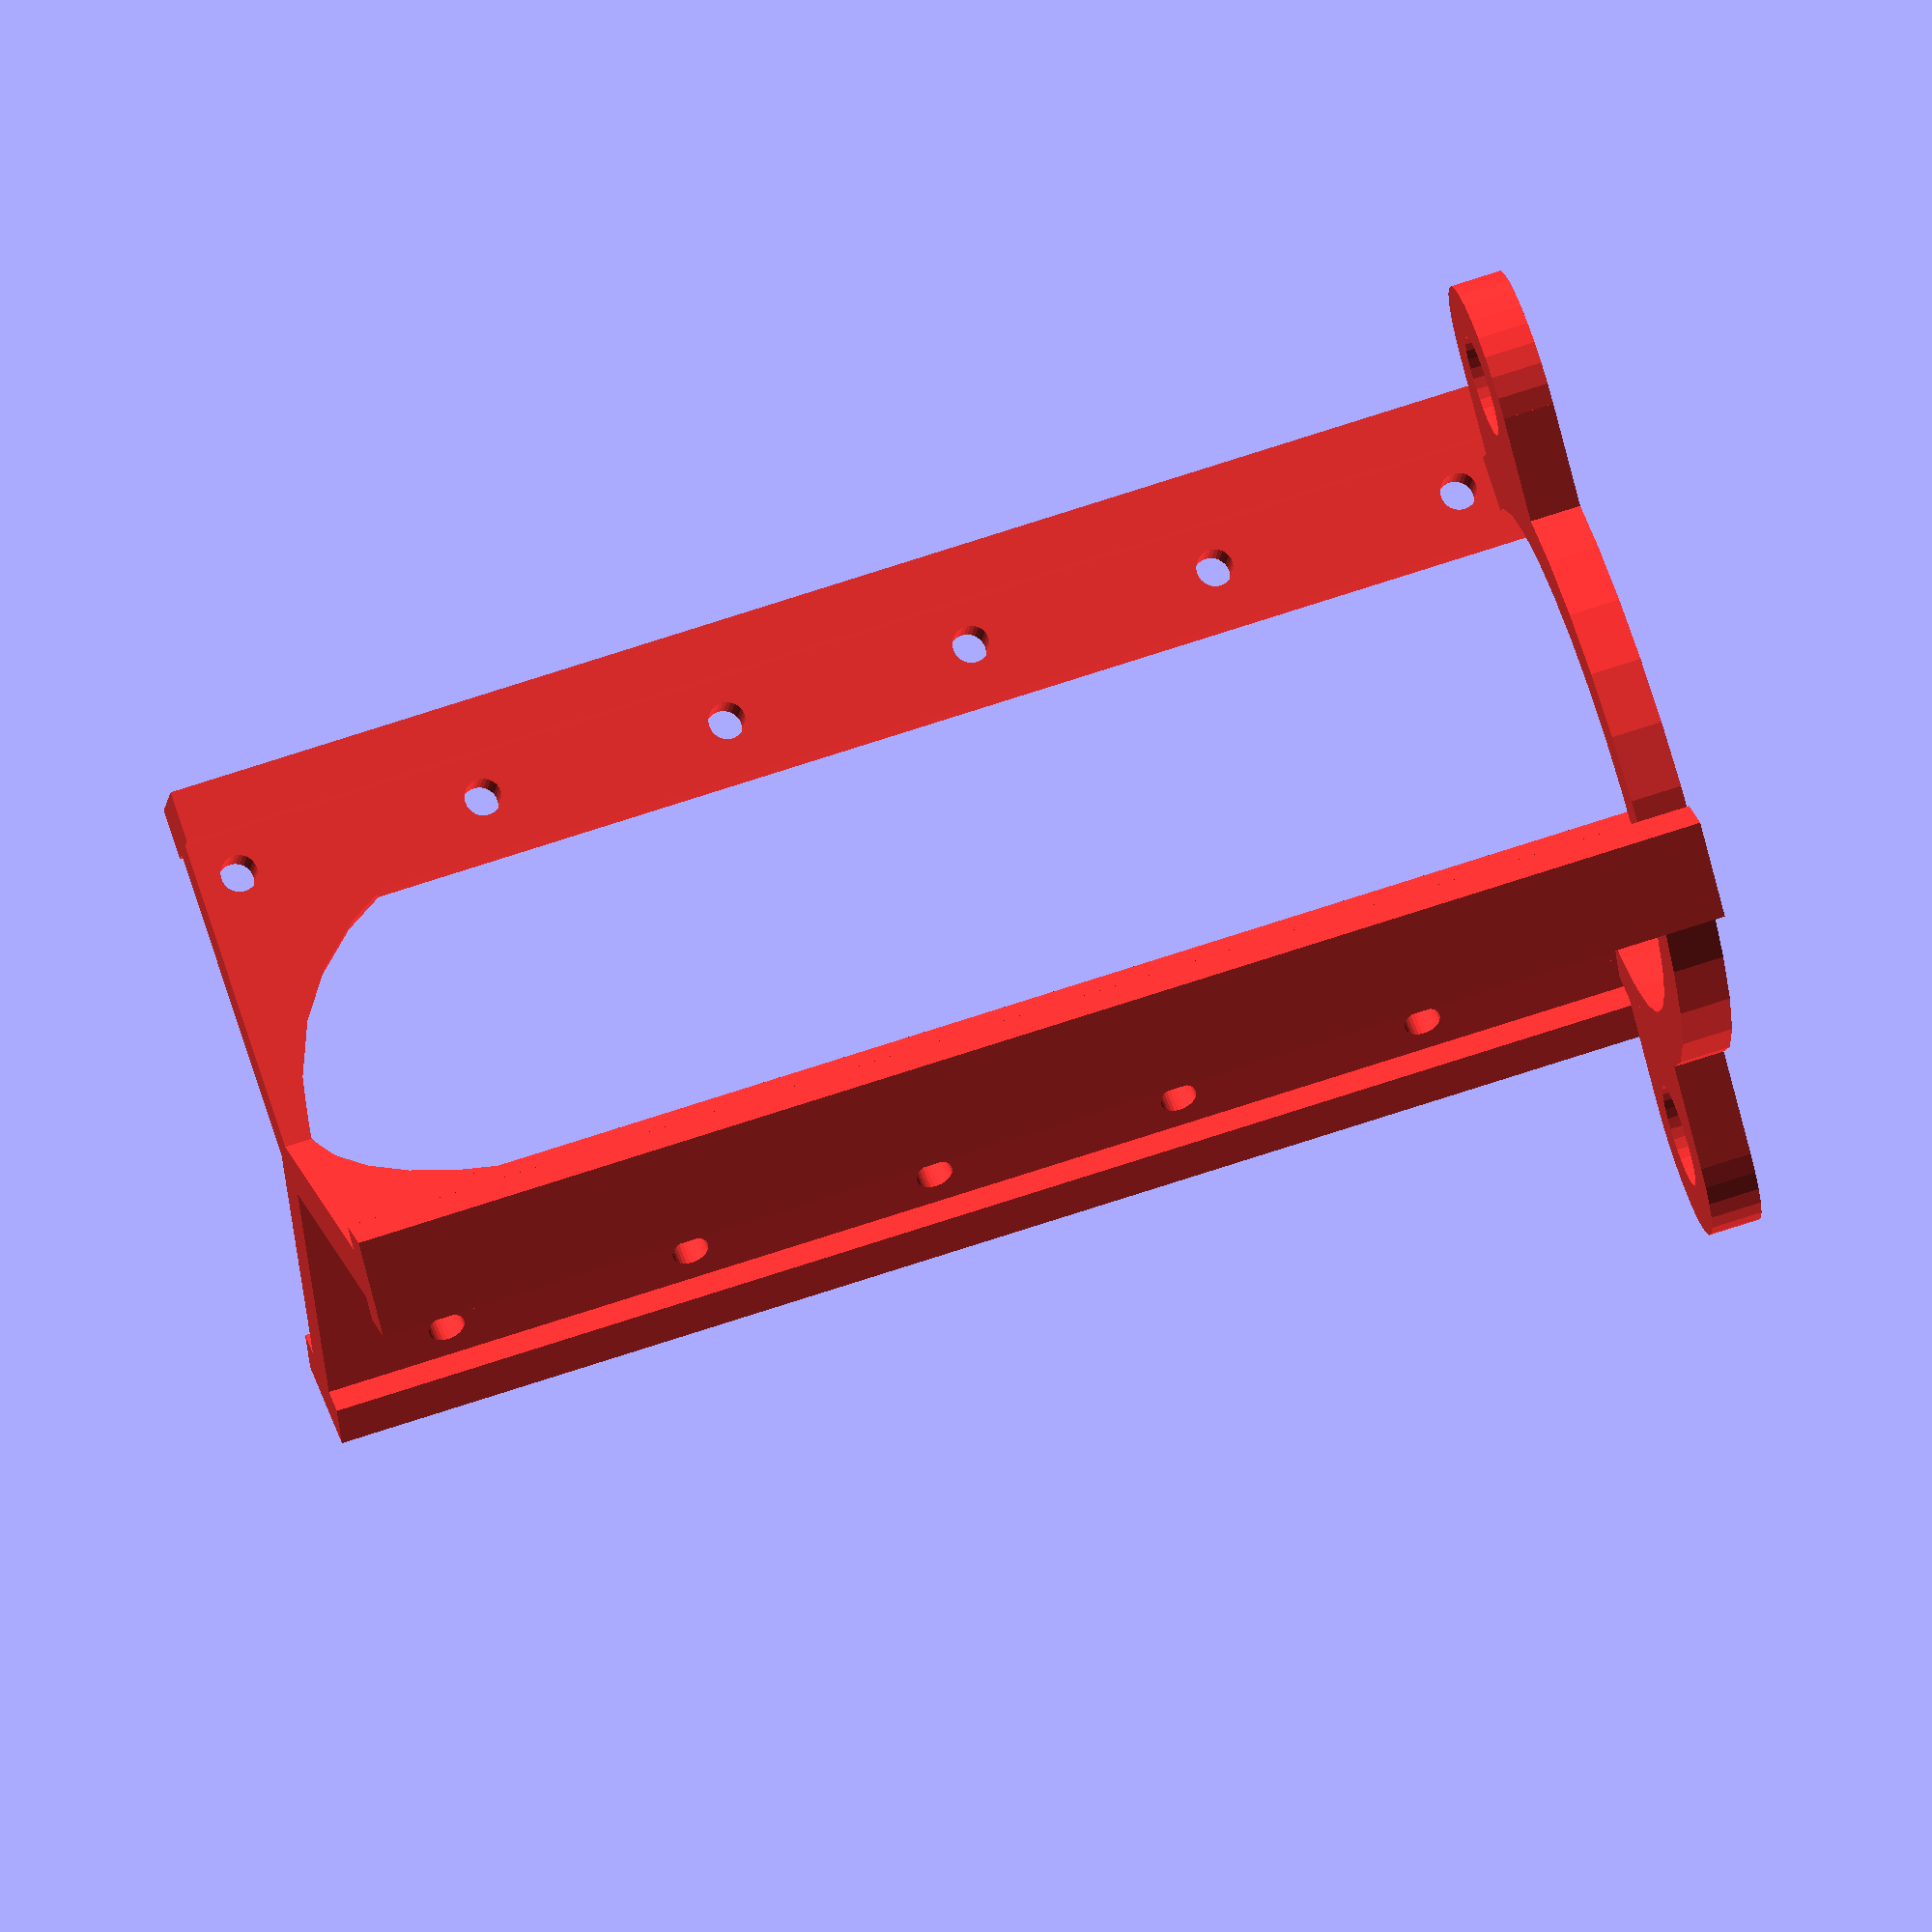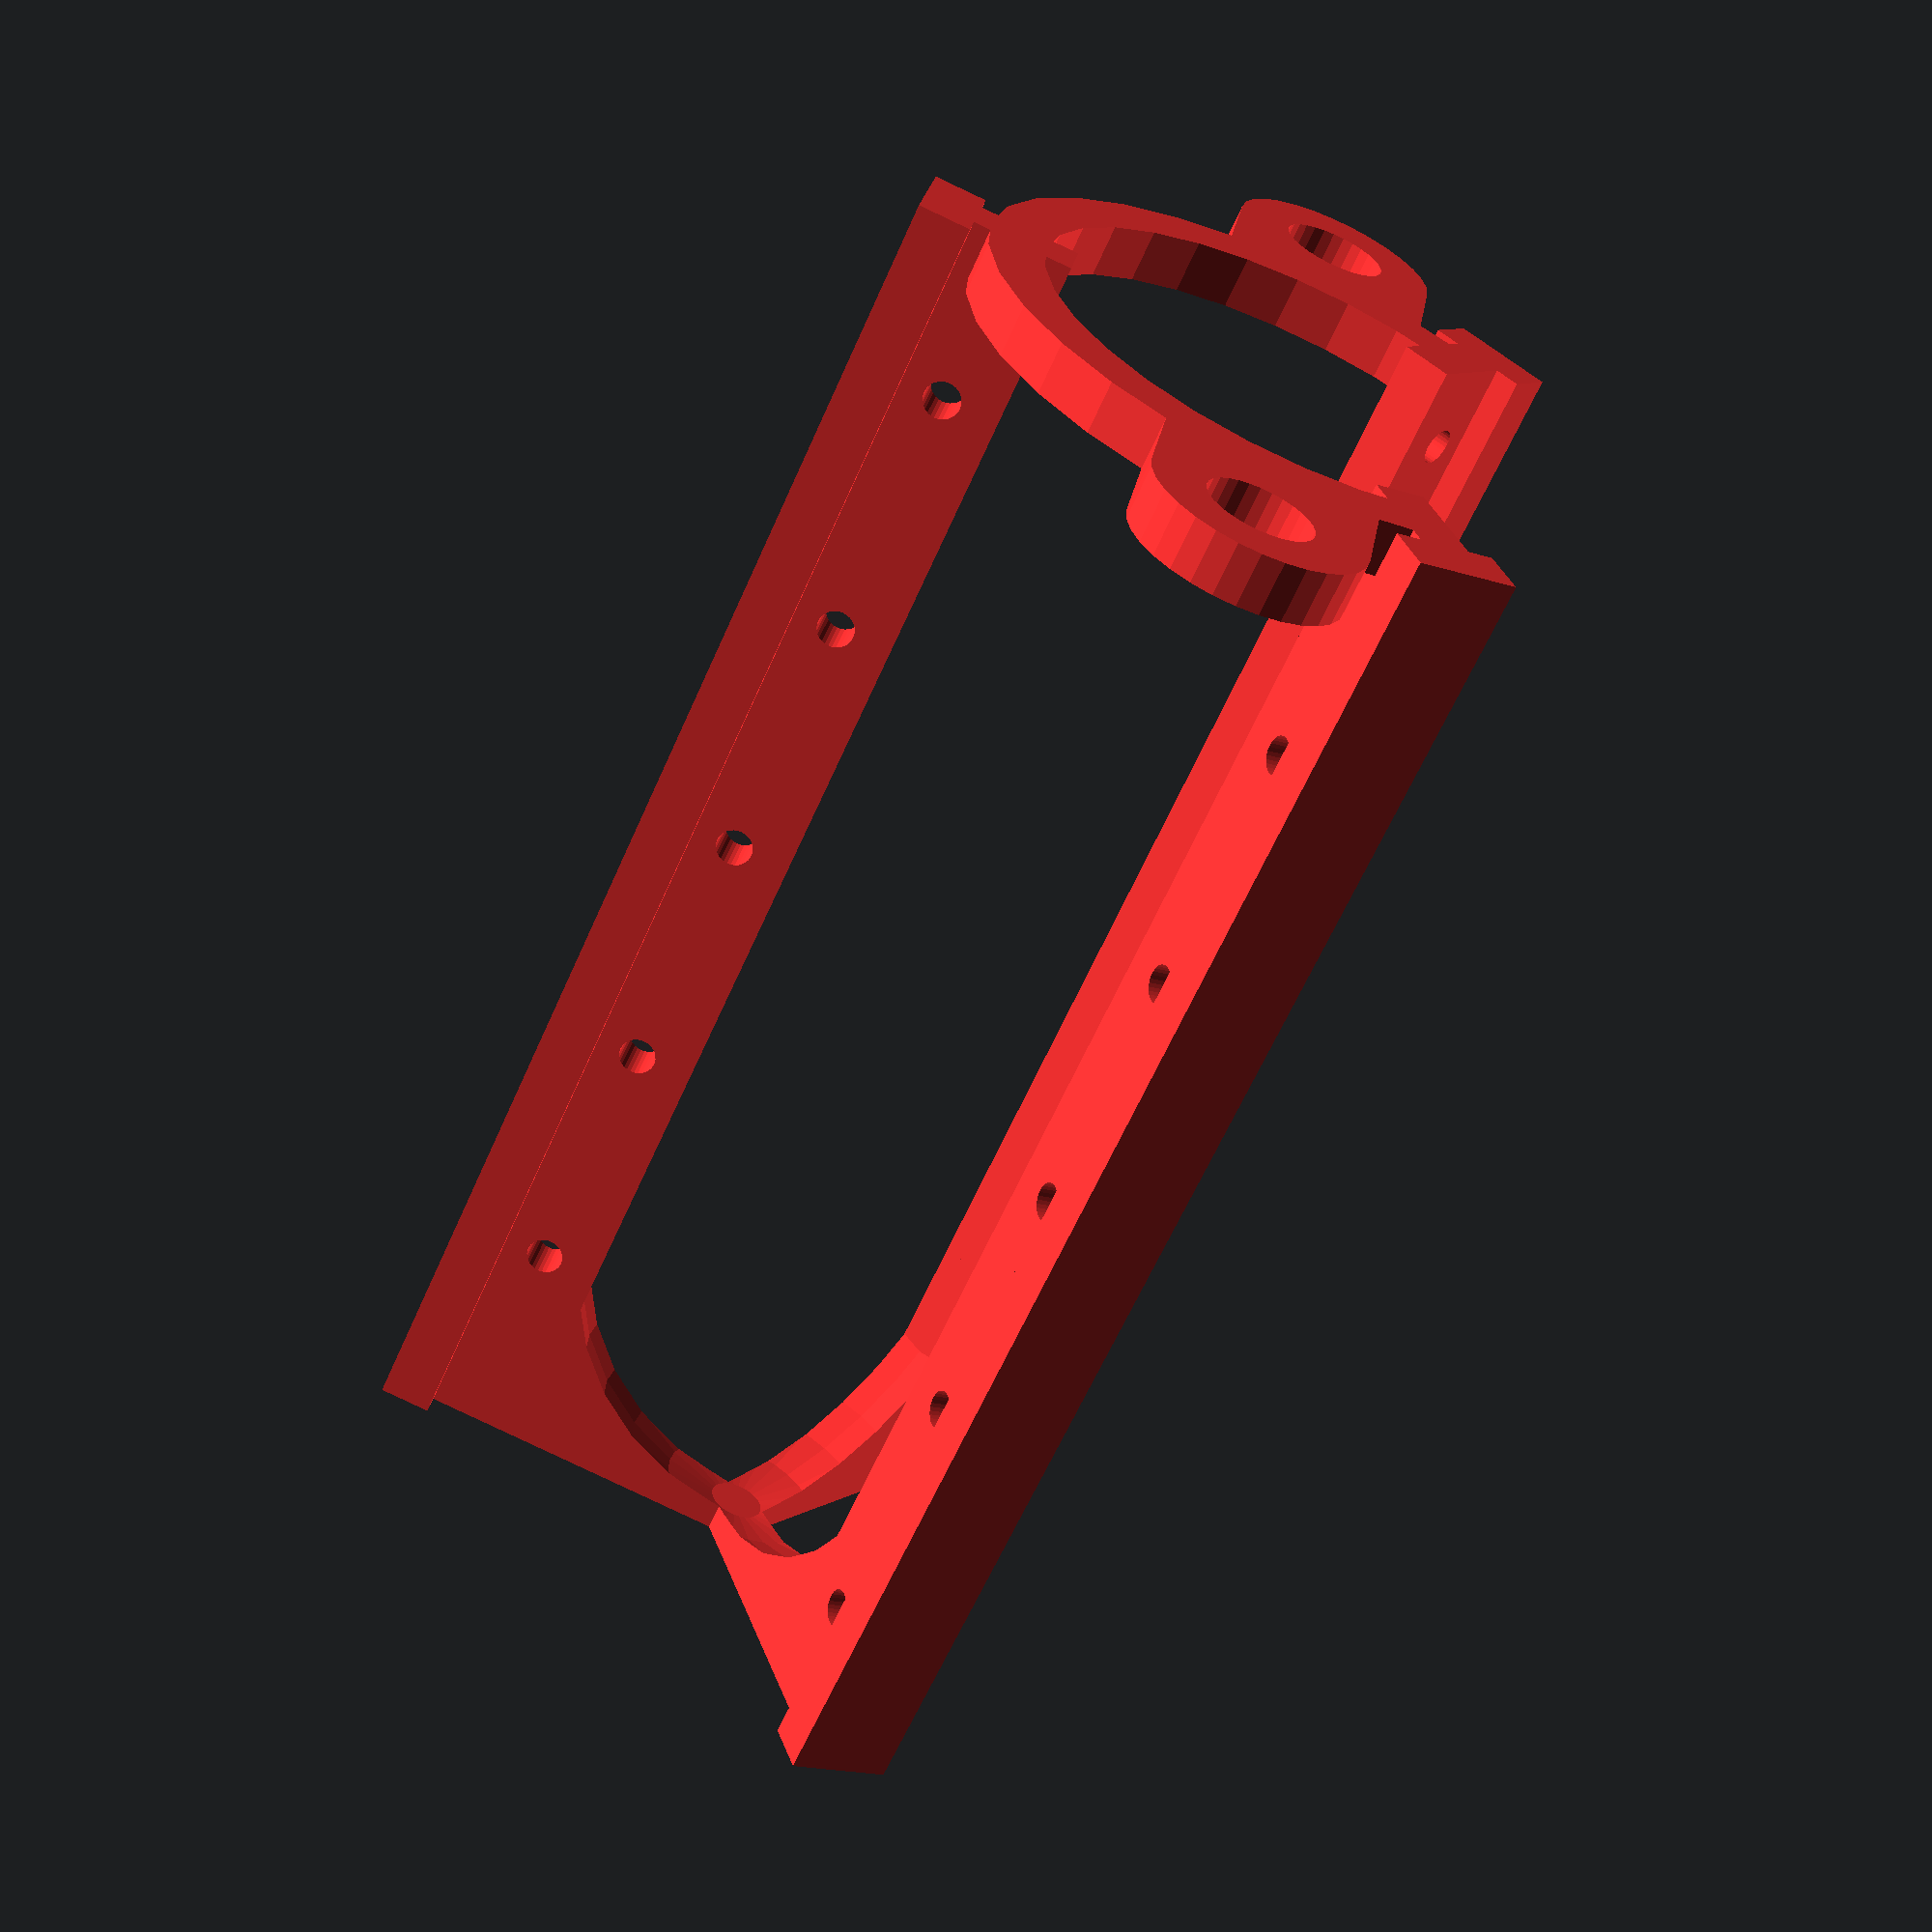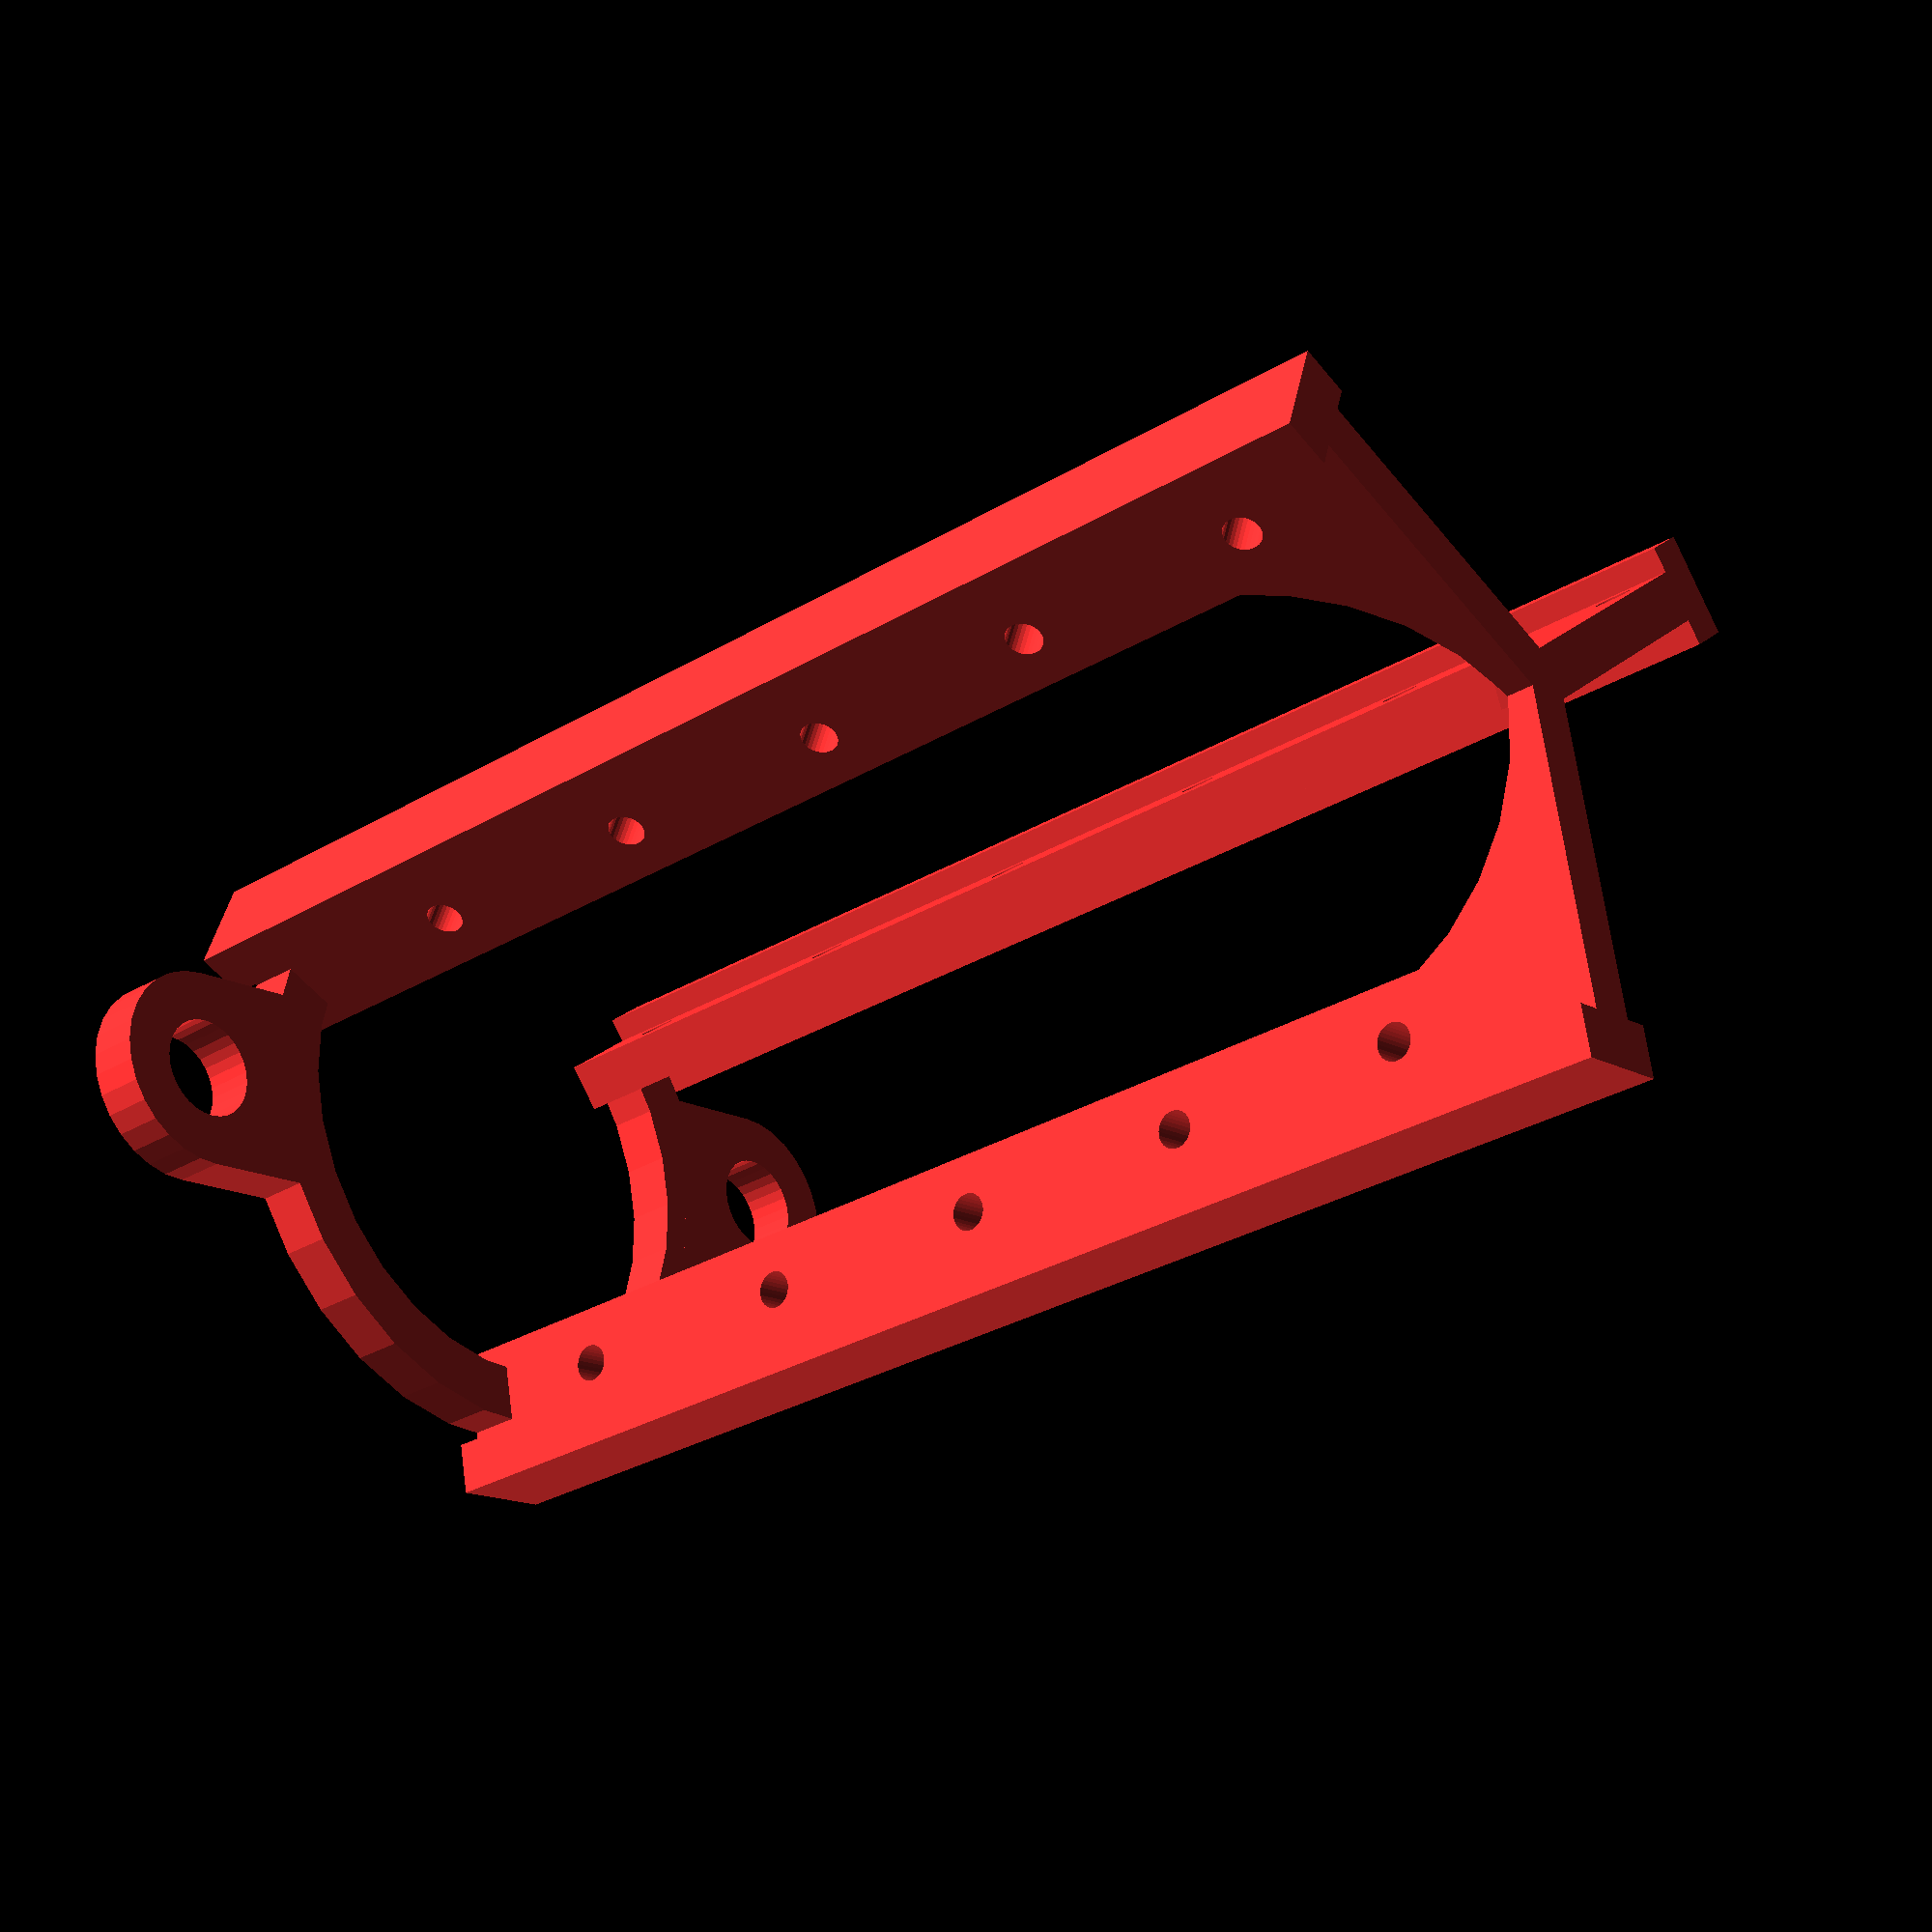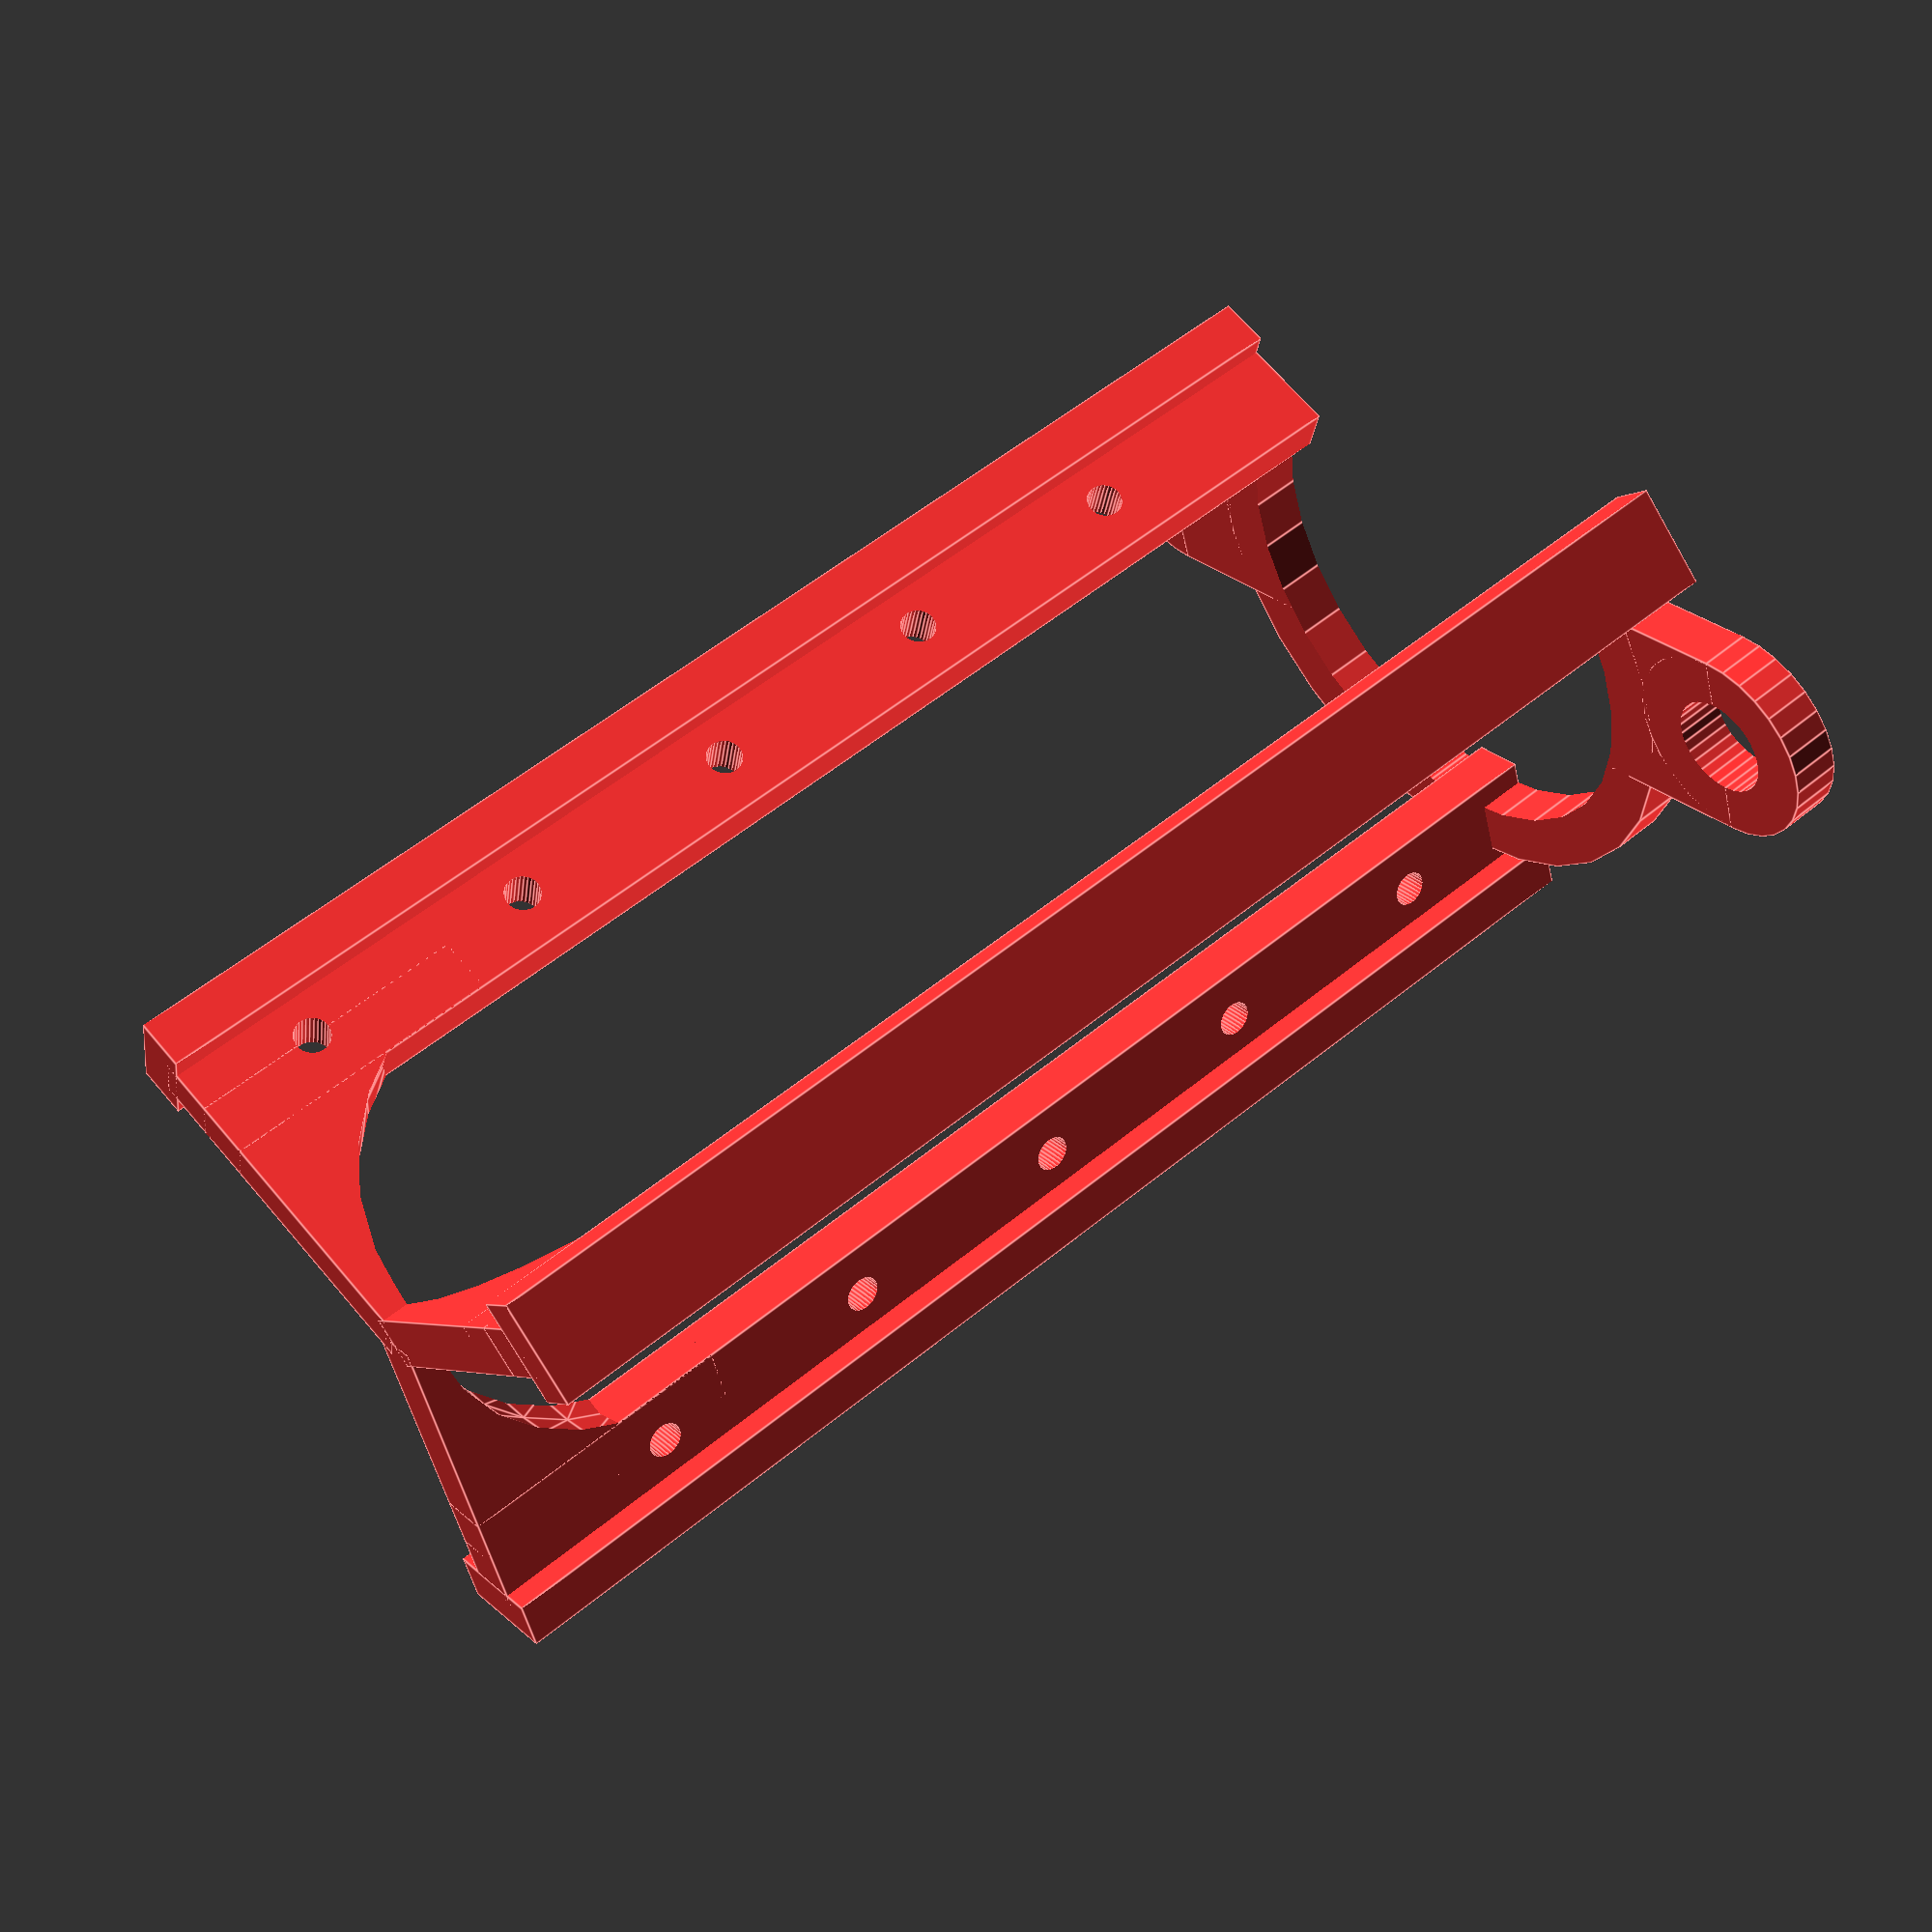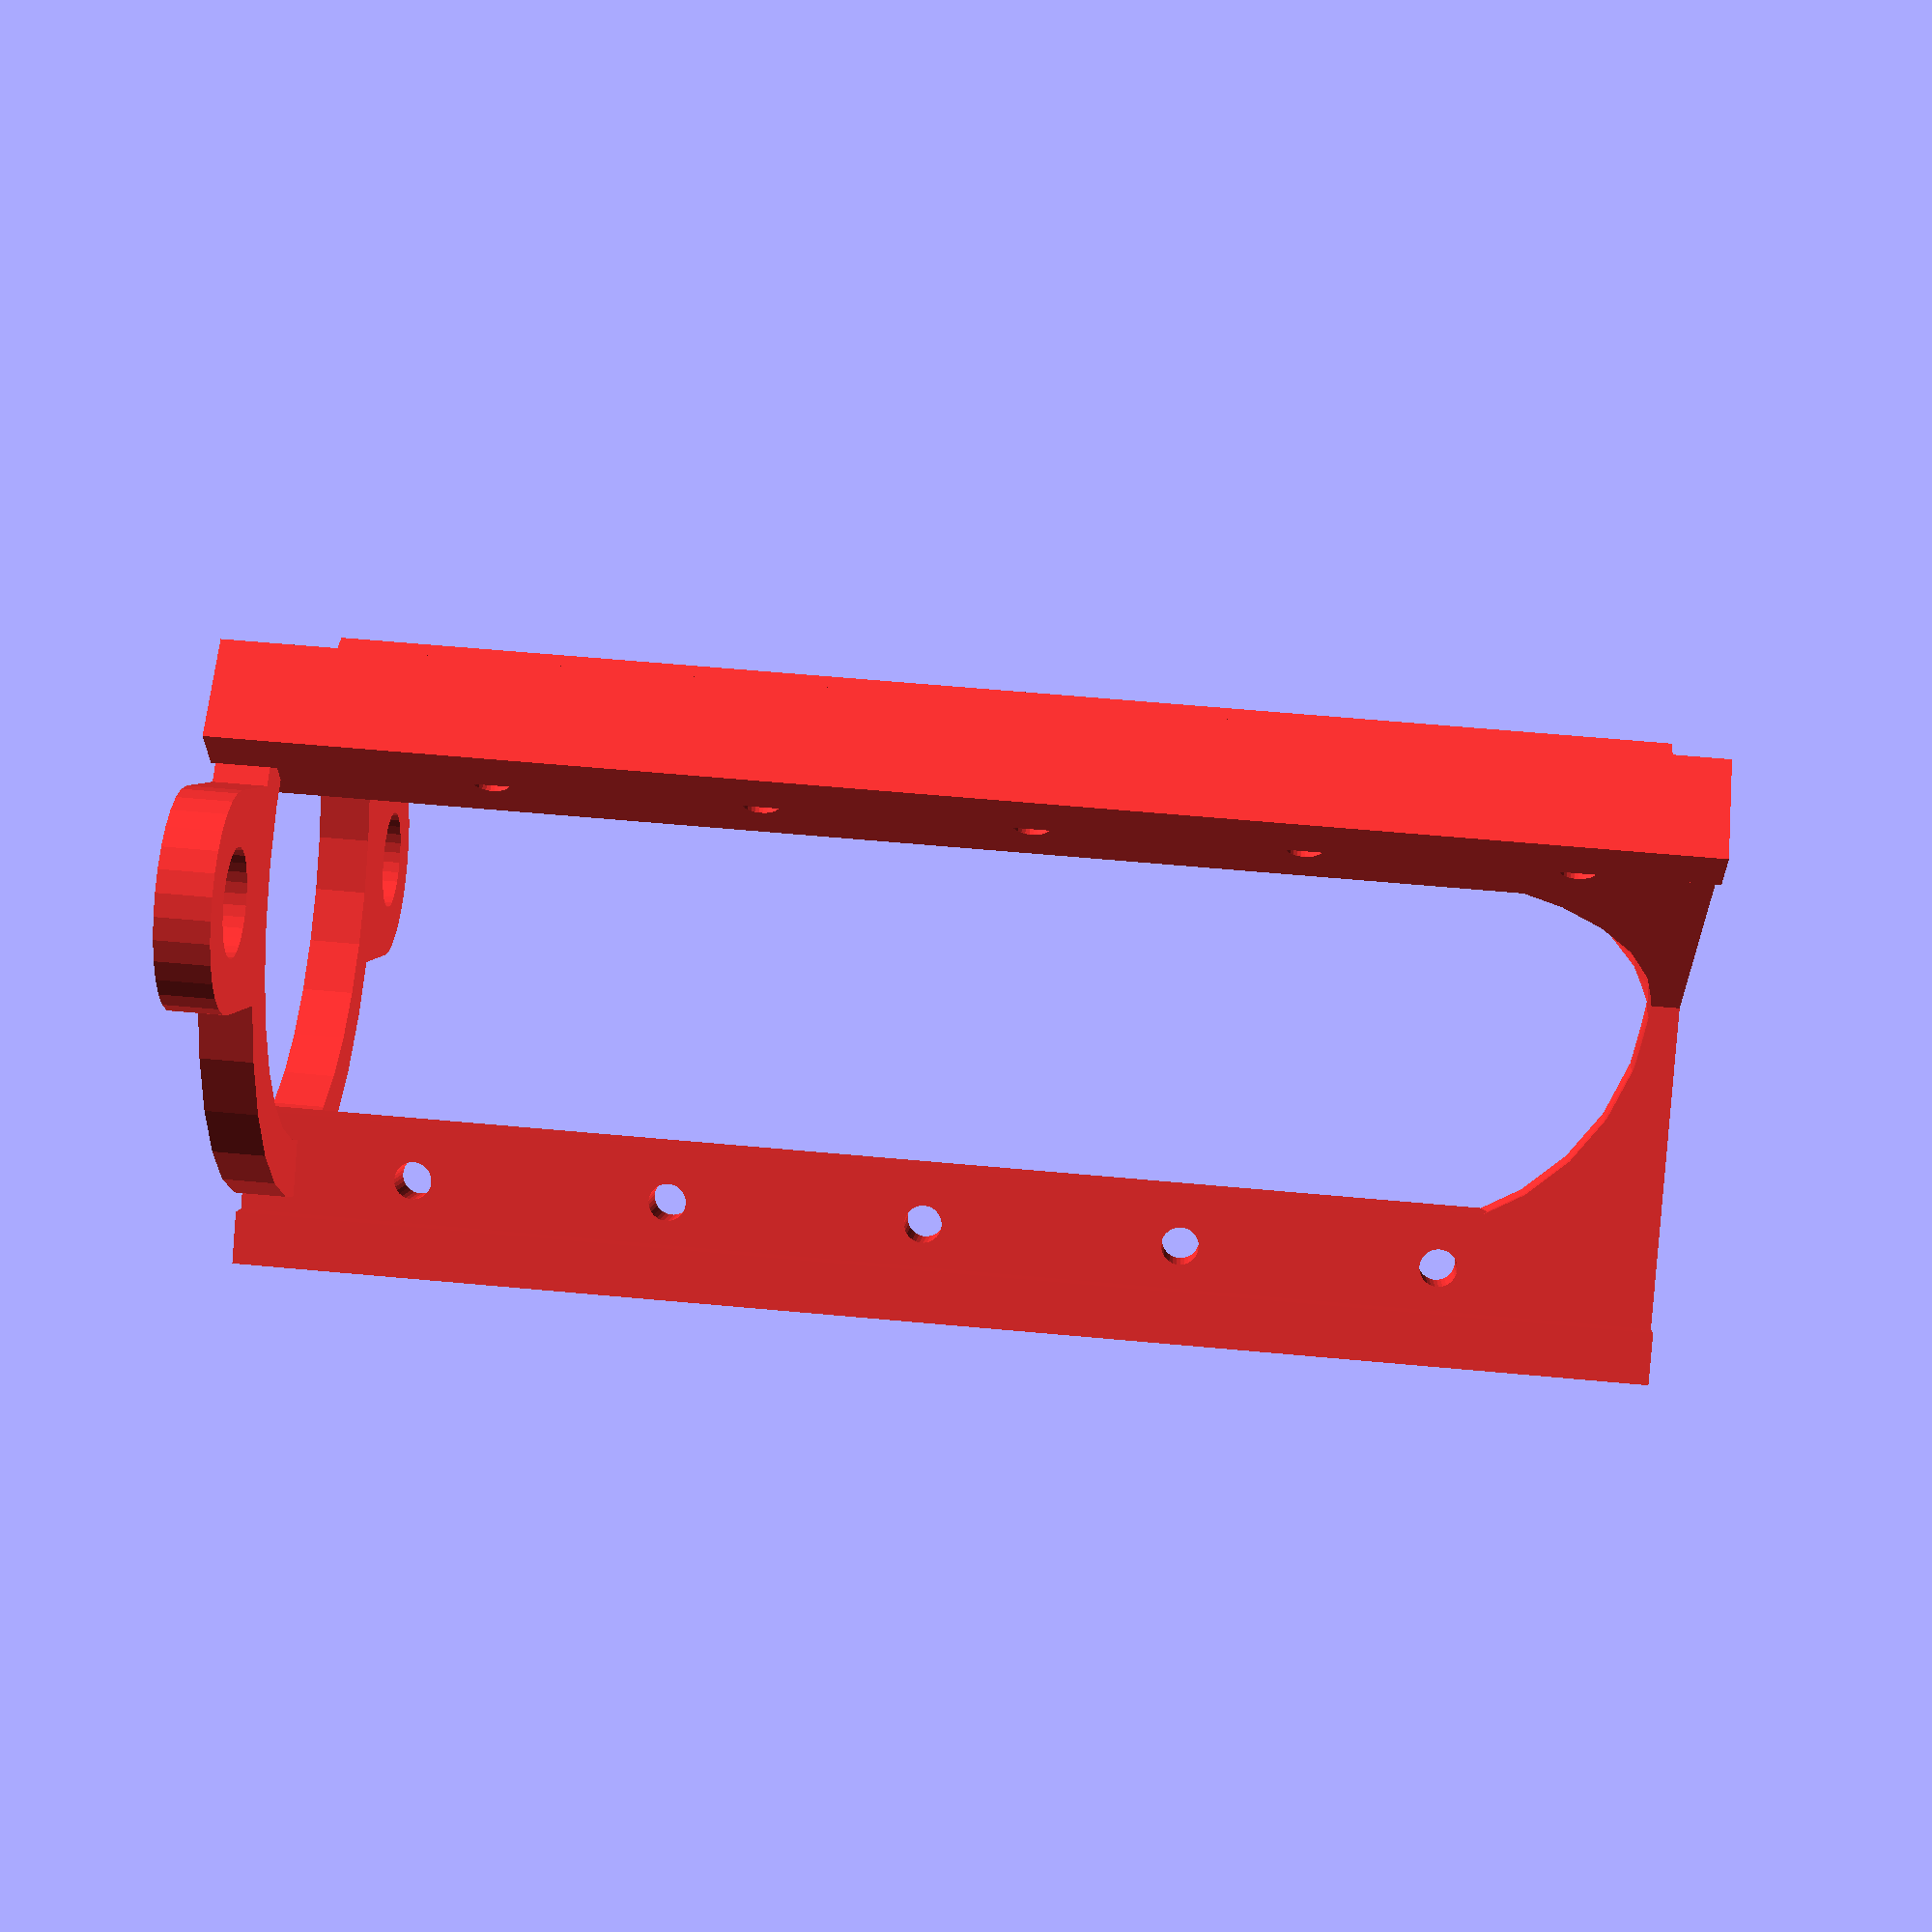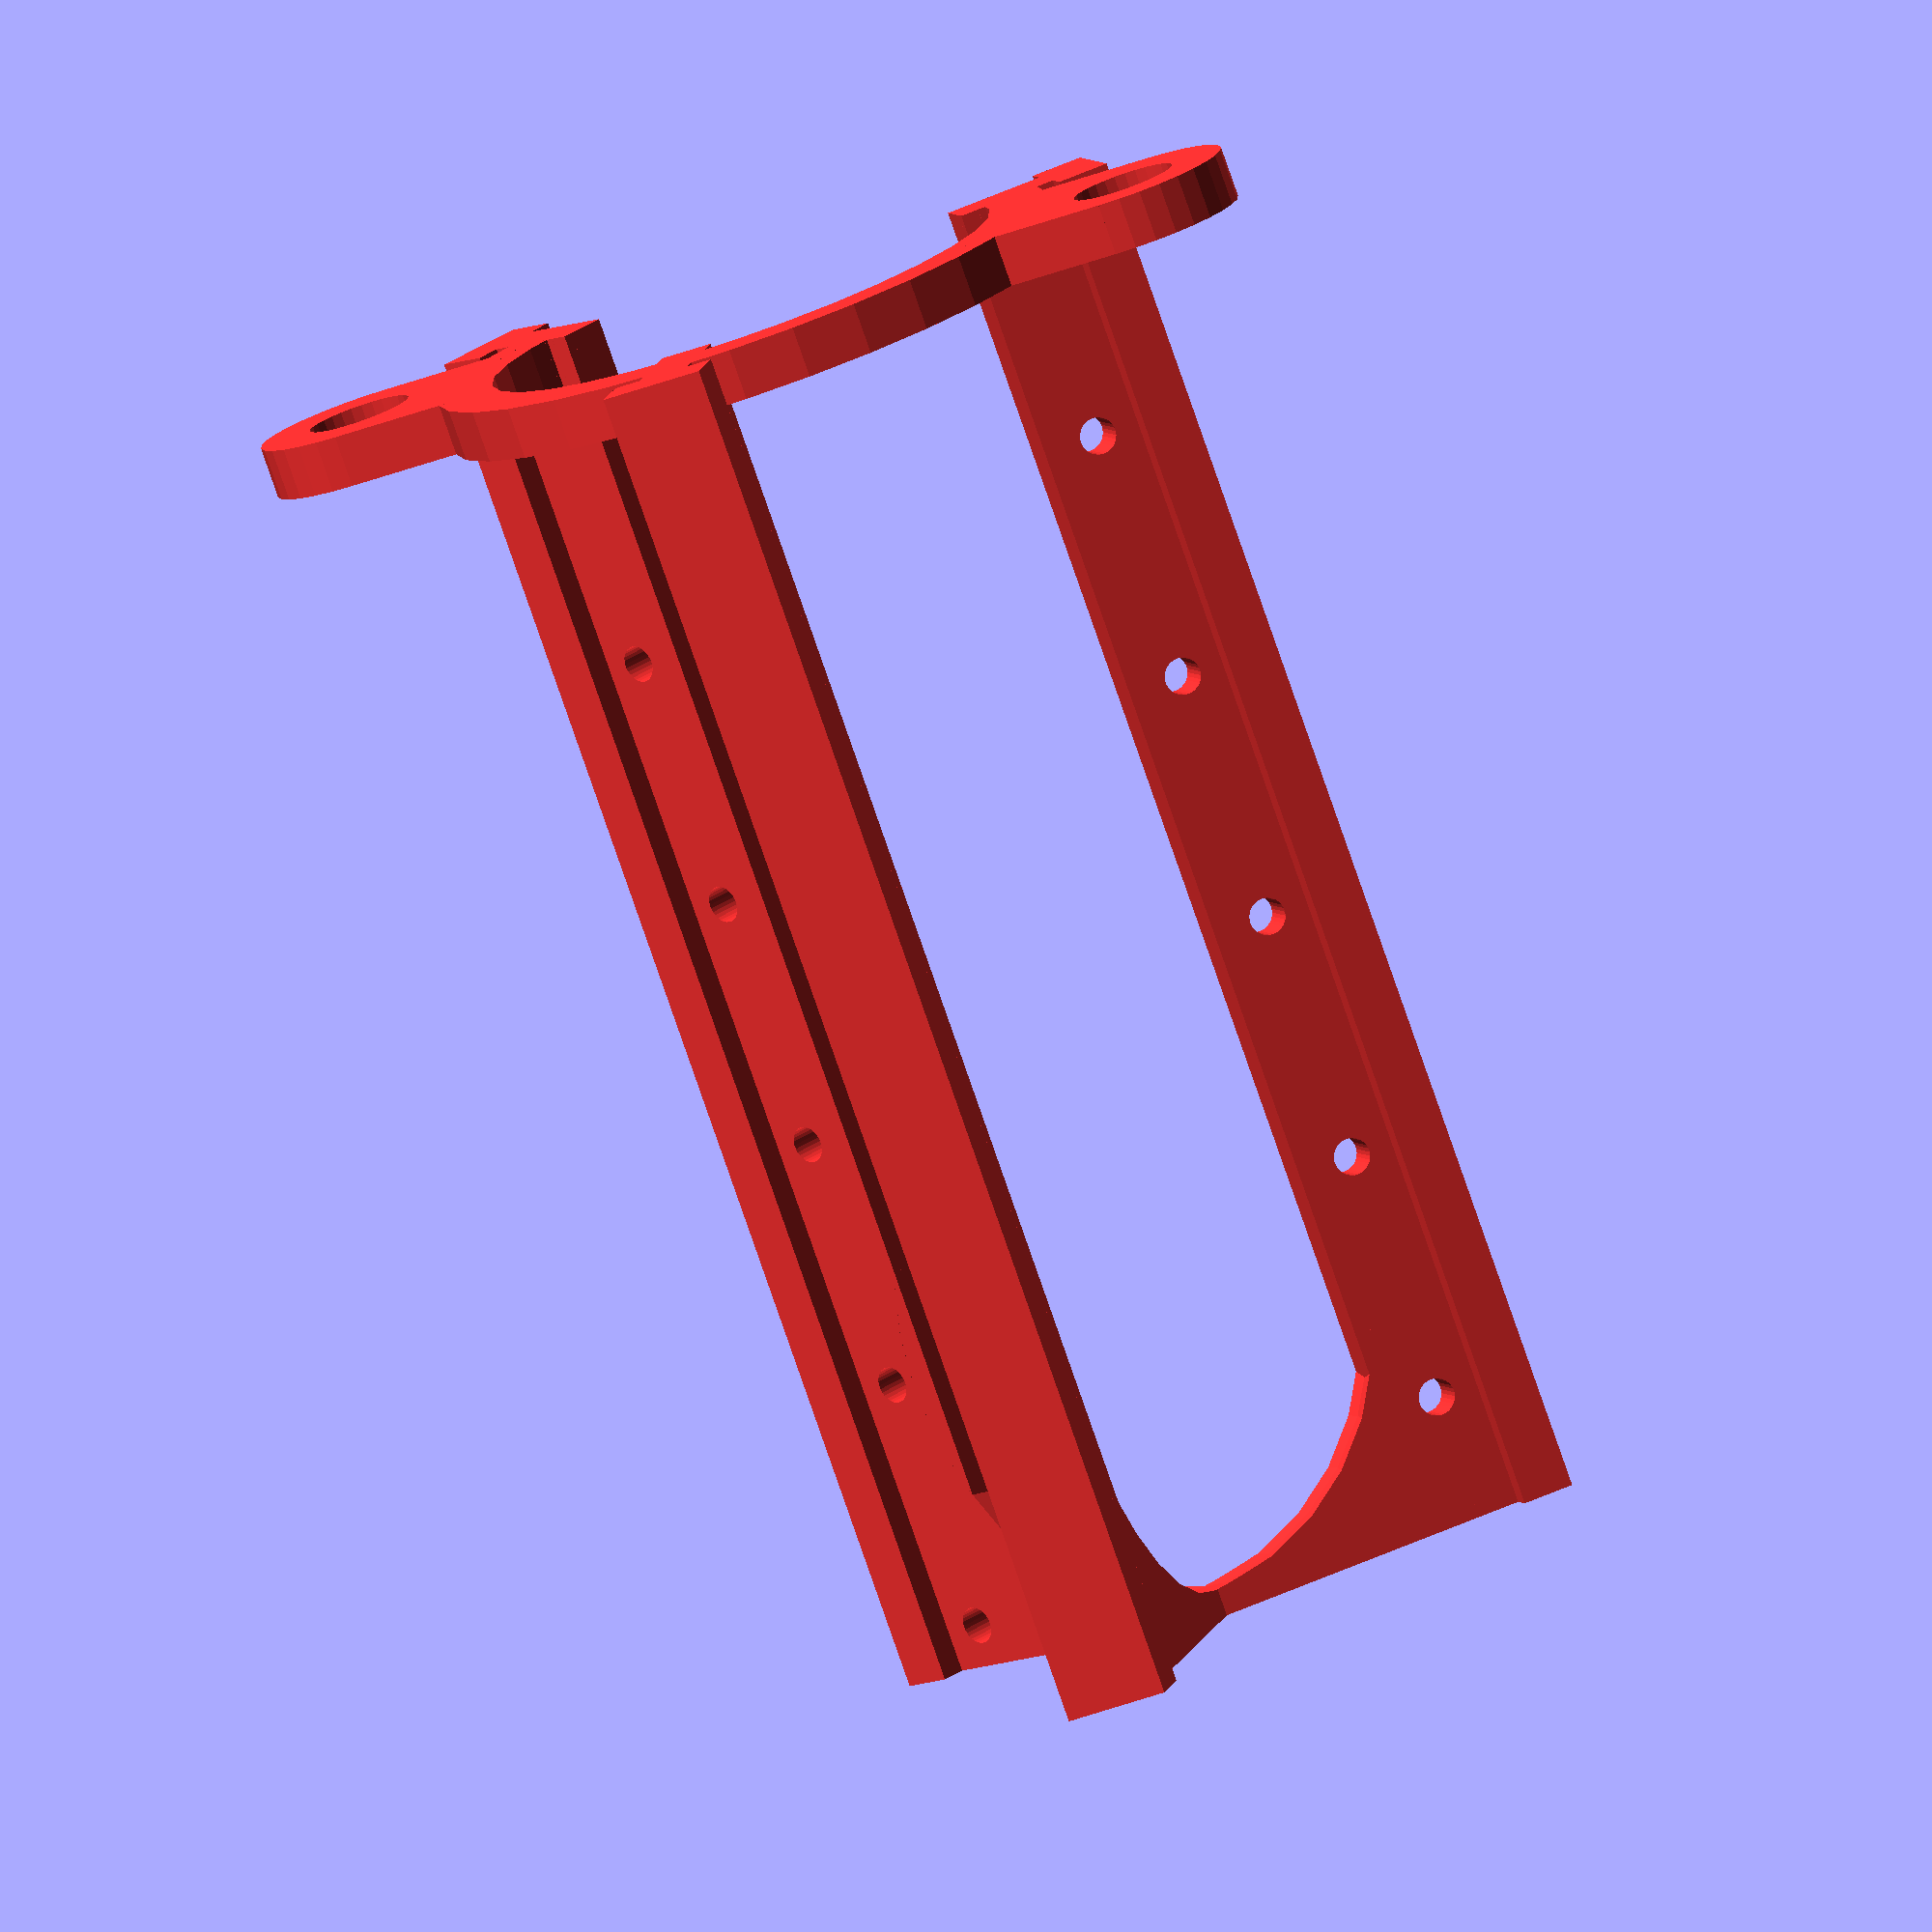
<openscad>
/*
* dereksgc customizable helical antenna scaffold v3
* Changes can be tracked at https://github.com/sgcderek/dsgc-helix-scaffold/blob/funny/dsgc_helix_v3.scad
*/

//-------------------------------------------------------
// Main settings:
//-------------------------------------------------------

// Operating frequency of the helix in MHz.
Frequency = 1700;

// Switch to LHCP polarization, leave unchecked for RHCP.
LHCP = true;

// Number of turns of the helix conductor.
Turns = 5.5;

// Turn spacing in wavelenghts or fractions of wavelength. E.g. spacing of 0.5 equals to 1/2 wavelength. 
Spacing = 0.14;

// Diameter of the helix conductor (wire) in milimeters.
Wire_diameter = 3;

// Number of support legs to generate. Set to 1 to generate only a single guide slot.
Leg_count = 3;

// Base thickness value of all scaffold walls in milimeters.
Wall_thickness = 5;

// Generates different supports for stacking. Turn number needs to be adjusted properly when making a scaffold stack.
Stacked = false;

// Generate extra overhang support at the tip of the helix
Enable_overhang_support = true;

// Cut out one section between the legs
Enable_cutout = true;

// Enable outer mounting holes
Enable_outer_mounts = true;

// Enable inner mounting hole
Enable_inner_mounts = false;

// Diameter of the mounting holes (mm)
Mounting_diameter = 10;

// Distance between the centers of the outer mounting holes (mm)
Mounting_separation = 80;

// When set to true, holes that would overlap with the top of the scaffold aren't rendered
Prevent_hole_clipping = true;

//-------------------------------------------------------
// Advanced settings:
// Changing can result in very bad (or good) things happening
//-------------------------------------------------------

// Affects the thickness of the base and mounting supports.
Base_thickness_modifier = 1.0;

// Affects the width of the base (and legs).
Base_width_modifier = 1.1;

// Affects the thickness of the legs independently of the base.
Leg_width_modifier = 1.0;

// Affects the length of the outer "T" shape leg reinforcements.
Outer_leg_reinforcement_modifier = 1.0;

// Affects the width of the rim around the mounting holes/screws.
Mount_rim_thickness_modifier = 1.0;

// Render the reflector plate.
View_reflector = false;

// Thickness of the reflector in milimeters.
Reflector_thickness = 1;

// RGB value applied to the model render (won't affect stl).
Scaffold_color = [1,0.2,0.2];

// Geometry face count.
$fn = 30;

//-------------------------------------------------------
// Anything below this line is bad and classified as a cognitohazard by the Foundation, do not actually look at it if you just want a feed
//-------------------------------------------------------

wavelength = 29979.2458/Frequency;
coil_diam = wavelength/PI*10;
Spacing_dist = wavelength*Spacing*10;
coil_height = Spacing_dist*Turns;
ground_diam = wavelength*7.5;

// the variable names actually dont make sense dont think about it
base_h = Wall_thickness*Base_thickness_modifier; // base circle height
base_t = Wall_thickness*Base_width_modifier; // base circle thickness
leg_w = Wall_thickness*Leg_width_modifier; // leg width

polarization = LHCP ? "LHC" : "RHC";
scaf_width_mount = Enable_outer_mounts ? (Mounting_separation+Mounting_diameter*Mount_rim_thickness_modifier*2) : 0;
scaf_width_leg = Outer_leg_reinforcement_modifier ? (coil_diam/2+base_t*0.75+leg_w)*2 : (coil_diam/2+base_t*0.75)*2  ;
scaf_width = max(scaf_width_mount, scaf_width_leg);

echo("╔═══════");
echo("║Frequency:",Frequency,"MHz");
echo("║Polarization:",polarization);
echo("║Min. recom. reflector diam.:",ground_diam,"mm");
echo("║Scaffold height:",coil_height,"mm");
echo("║Scaffold width at widest point:",scaf_width,"mm");
echo("╠═══════");
if ((Enable_overhang_support)&&(Leg_count == 1)){
echo("║Only 1 leg selected, overhang disabled ");
}
if ((Enable_cutout)&&(Leg_count == 1)){
echo("║Only 1 leg selected, cutout angle set to 180 ");
}
echo("╚═══════");

// Reflector plate
if (View_reflector){
    color(Scaffold_color/2)
    translate([0,0,-Reflector_thickness])
    cylinder(r1=ground_diam/2, r2=ground_diam/2, h=Reflector_thickness);
}


scale([1,LHCP ? -1 : 1,1]) // invert Y axis to change polarization
union(){
    if (!Stacked){
    difference(){
        difference(){

            // base circle
            color(Scaffold_color)
            cylinder(r1=coil_diam/2+base_t/2, r2=coil_diam/2+base_t/2, base_h); // outer circle
            translate([0,0,-1])
            color(Scaffold_color)
            cylinder(r1=coil_diam/2-base_t/2, r2=coil_diam/2-base_t/2, base_h+2); // inner cutout
        }

        // Cutout section
        if (Enable_cutout){
            rotate([0,0,(Leg_count >= 2 ? -180/Leg_count : -90)])
            translate([0,0,2])
            rotate_extrude(angle=(Leg_count >= 2 ? 360/Leg_count : 180))
            translate([coil_diam/2,0,0])
            color(Scaffold_color)
            square([base_t*2,base_h+2+Wall_thickness], center=true);
        }
    }
    }

    difference(){
        // Legs
        for (leg = [0:360/Leg_count:360]){
            // inner leg
            rotate([0,0,leg+360/Leg_count/2])
            translate([coil_diam/2,0,coil_height/2])
            color(Scaffold_color)
            cube([base_t*2,leg_w,coil_height],center=true);

            // leg T support
            rotate([0,0,leg+180/Leg_count])
            translate([coil_diam/2+base_t*0.75+leg_w/2,0,coil_height/2])
            color(Scaffold_color)
            cube([leg_w,leg_w*Outer_leg_reinforcement_modifier*2,coil_height],center=true);

            if (Stacked){
                    rotate([0,0,leg+180/Leg_count])
                    translate([coil_diam/4,0,base_h/2])
                    color(Scaffold_color)
                    cube([coil_diam/2,leg_w,base_h],center=true); 
            }

            // tip overhang support
            if ((Enable_overhang_support)&&(Leg_count > 1)){
                difference(){

                    // main body
                    rotate([0,0,leg+180/Leg_count])
                    translate([coil_diam/4,0,coil_height-coil_diam/4])
                    color(Scaffold_color)
                    cube([coil_diam/2,leg_w,coil_diam/2],center=true); 

                    // spherical cutout
                    translate([0,0,coil_height-coil_diam/2])
                    color(Scaffold_color)
                    sphere(coil_diam/2-leg_w/2); 
                }
            }
        }

        // Leg holes
        for (leg = [0:(360/Leg_count):360]){
            for (hole = [0:1:Turns]){
                z_pos = coil_height/Turns*hole+(leg+360/Leg_count)/360*Spacing_dist;
                if (!((z_pos > coil_height-Wire_diameter)&&(Prevent_hole_clipping))){ // only make a hole when its below scaffold height or when clipping is allowed
                    rotate([0,0,leg+180/Leg_count])
                    translate([coil_diam/2,0,z_pos])
                    rotate([0,90,90])
                    translate([0,0,-leg_w*0.55])
                    color(Scaffold_color)
                    cylinder( r1=Wire_diameter/2*1.2, r2=Wire_diameter/2*1.2, leg_w*1.1);
                }
            }
        }
    }

    // Mounting holes
    if (((Enable_outer_mounts)||(Enable_inner_mounts))&&(!Stacked)){

        difference(){
            union(){

                // right mount rim
                translate([0,Mounting_separation/2,0])
                color(Scaffold_color)
                cylinder( r1=Mounting_diameter*Mount_rim_thickness_modifier, r2=Mounting_diameter*Mount_rim_thickness_modifier, h=base_h );

                // left mount rim
                translate([0,-Mounting_separation/2,0])
                color(Scaffold_color)
                cylinder( r1=Mounting_diameter*Mount_rim_thickness_modifier, r2=Mounting_diameter*Mount_rim_thickness_modifier, h=base_h );

                // main mount rim
                if (Mounting_separation > coil_diam){
                    translate([0,0,base_h/2])
                    color(Scaffold_color)
                    cube([Mounting_diameter*2*Mount_rim_thickness_modifier,Mounting_separation,base_h], center=true);
                }

                // extra inner side rims when mount smaller than helix
                if (Mounting_separation <= coil_diam){
                    translate([0,(coil_diam/2-(coil_diam-Mounting_separation)/4),base_h/2])
                    color(Scaffold_color)
                    cube([Mounting_diameter*2*Mount_rim_thickness_modifier,(coil_diam-Mounting_separation)/2,base_h], center=true);

                    translate([0,-(coil_diam/2-(coil_diam-Mounting_separation)/4),base_h/2])
                    color(Scaffold_color)
                    cube([Mounting_diameter*2*Mount_rim_thickness_modifier,(coil_diam-Mounting_separation)/2,base_h], center=true);
                }
            }

            union(){

                if (Enable_outer_mounts){

                    // right mount hole
                    translate([0,Mounting_separation/2,-1])
                    color(Scaffold_color)
                    cylinder( r1=Mounting_diameter/2, r2=Mounting_diameter/2, h=base_h+2 );

                    // left mount hole
                    translate([0,-Mounting_separation/2,-1])
                    color(Scaffold_color)
                    cylinder( r1=Mounting_diameter/2, r2=Mounting_diameter/2, h=base_h+2 );
                }

                if (Enable_inner_mounts){

                    // center mount hole
                    translate([0,0,-1])
                    color(Scaffold_color)
                    cylinder( r1=Mounting_diameter/2, r2=Mounting_diameter/2, h=base_h+2 );
                }

                // center cutout
                if (((Enable_outer_mounts)&&(!Enable_inner_mounts))&&(Mounting_separation > coil_diam)){
                    translate([0,0,-1])
                    color(Scaffold_color)
                    cylinder( r1=coil_diam/2, r2=coil_diam/2, h=base_h+2 );
                }

                // outer cutout
                if ((!Enable_outer_mounts)&&(Enable_inner_mounts)){
                    difference() {
                    translate([0,0,-1])
                    color(Scaffold_color)
                    cylinder( r1=Mounting_separation, r2=Mounting_separation, h=base_h+2 ); 

                    translate([0,0,-2])
                    color(Scaffold_color)
                    cylinder( r1=coil_diam/2, r2=coil_diam/2, h=base_h+4 ); 

                    }
                }
            }
        }
    }
}

</openscad>
<views>
elev=291.4 azim=132.1 roll=71.4 proj=o view=solid
elev=242.4 azim=350.9 roll=23.7 proj=p view=solid
elev=210.8 azim=78.0 roll=229.5 proj=p view=wireframe
elev=305.6 azim=250.7 roll=48.7 proj=p view=edges
elev=121.1 azim=144.8 roll=264.5 proj=p view=wireframe
elev=261.3 azim=75.8 roll=340.8 proj=o view=wireframe
</views>
